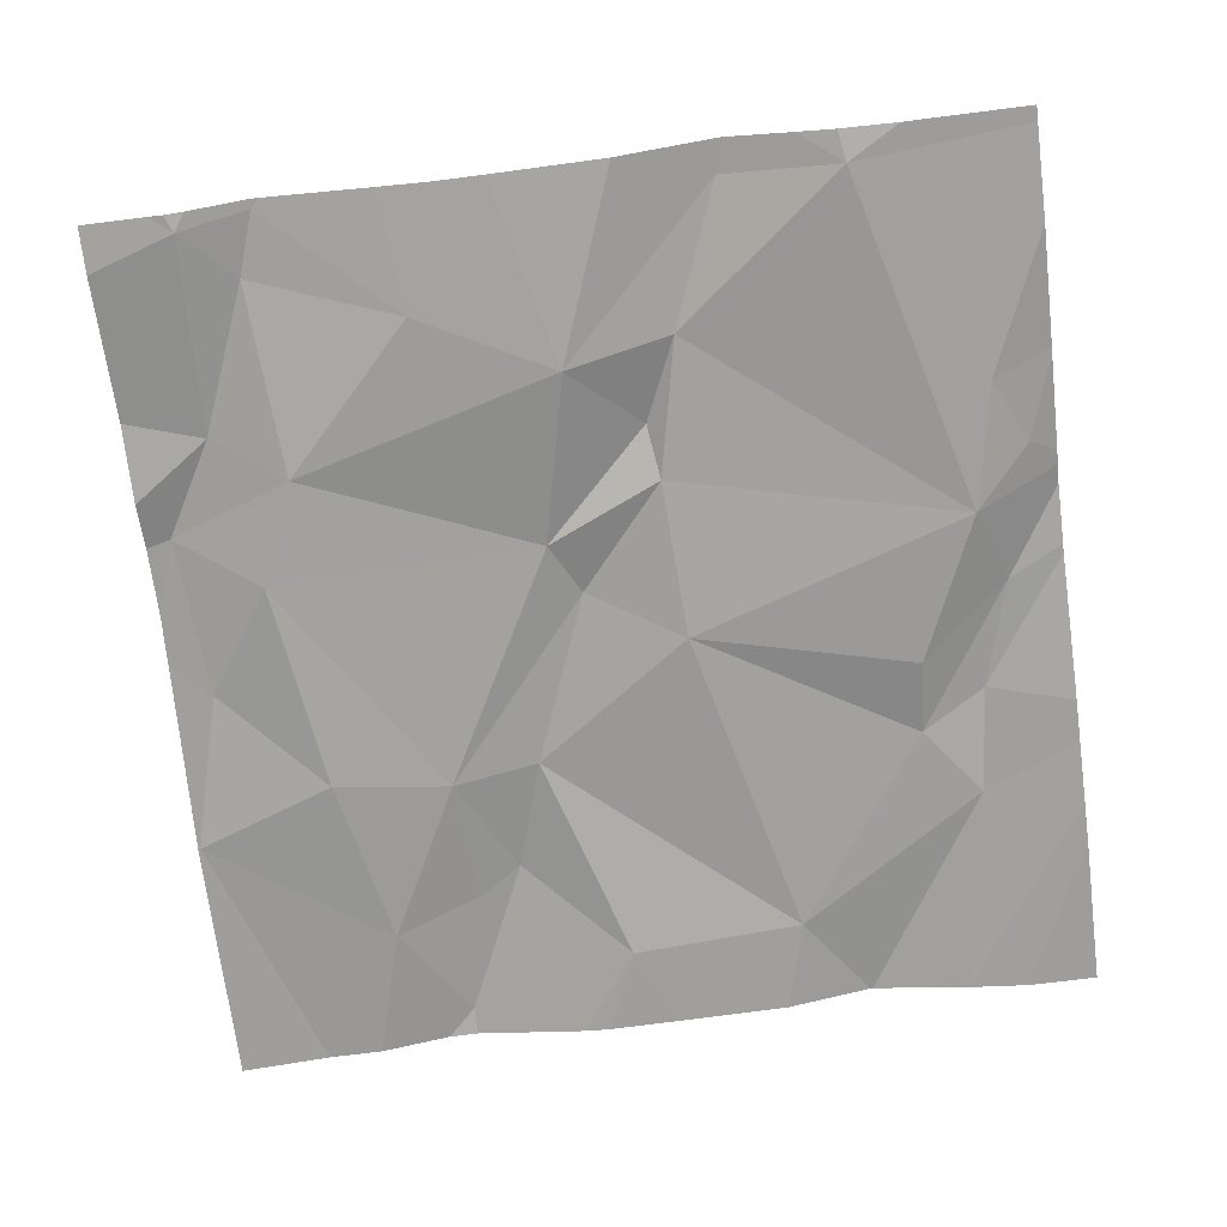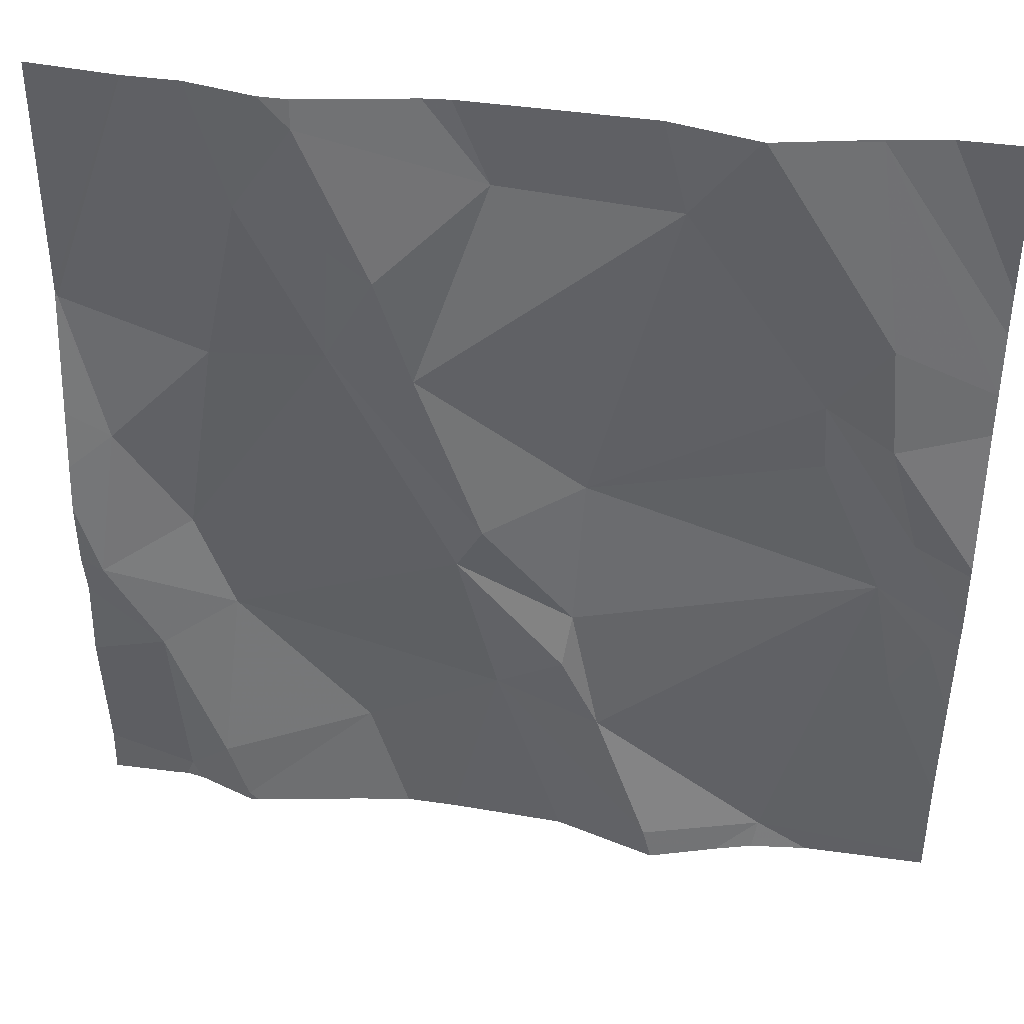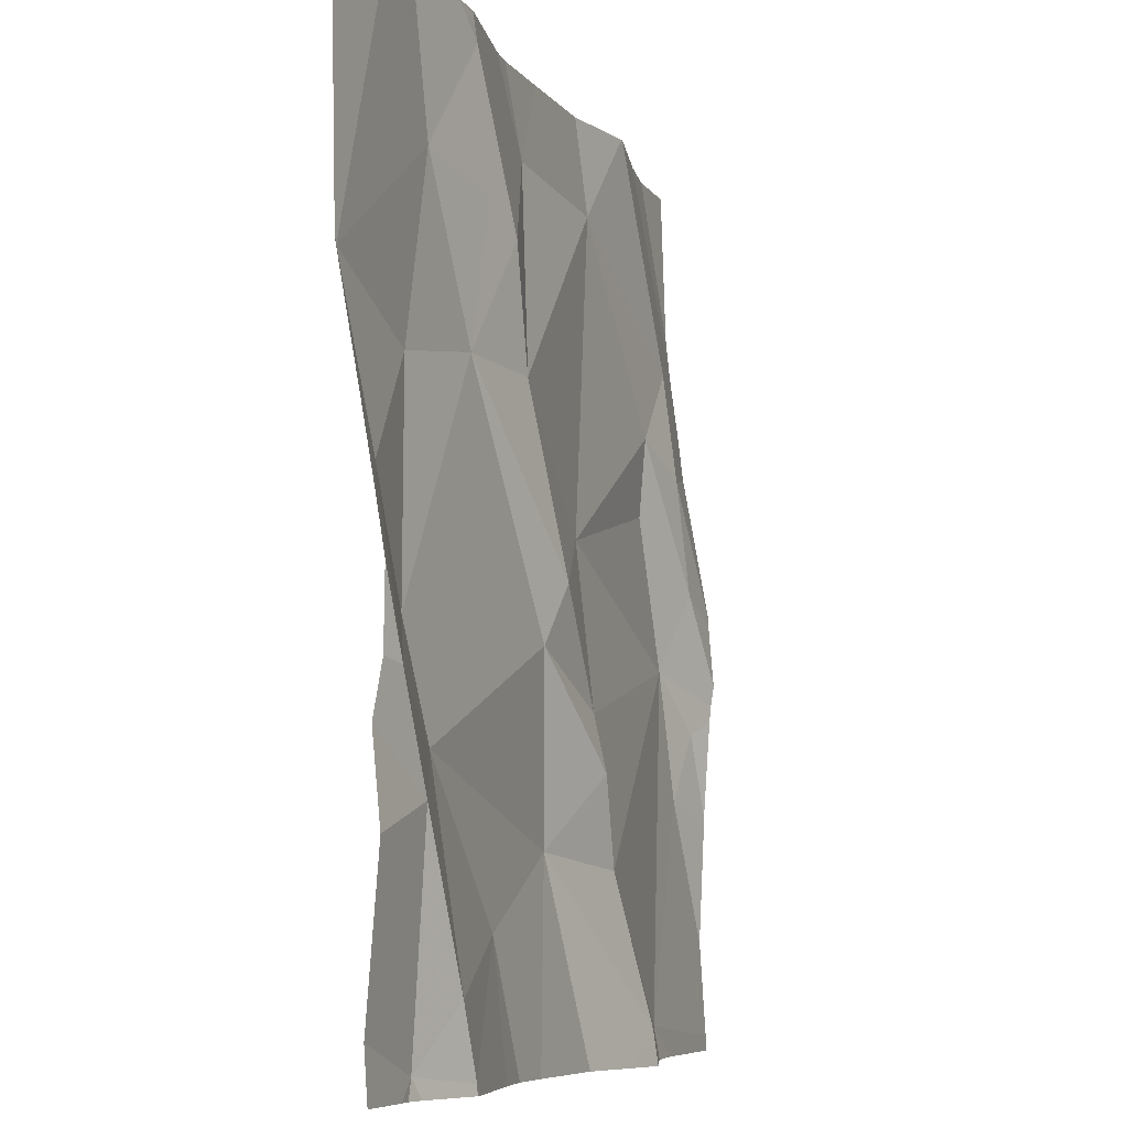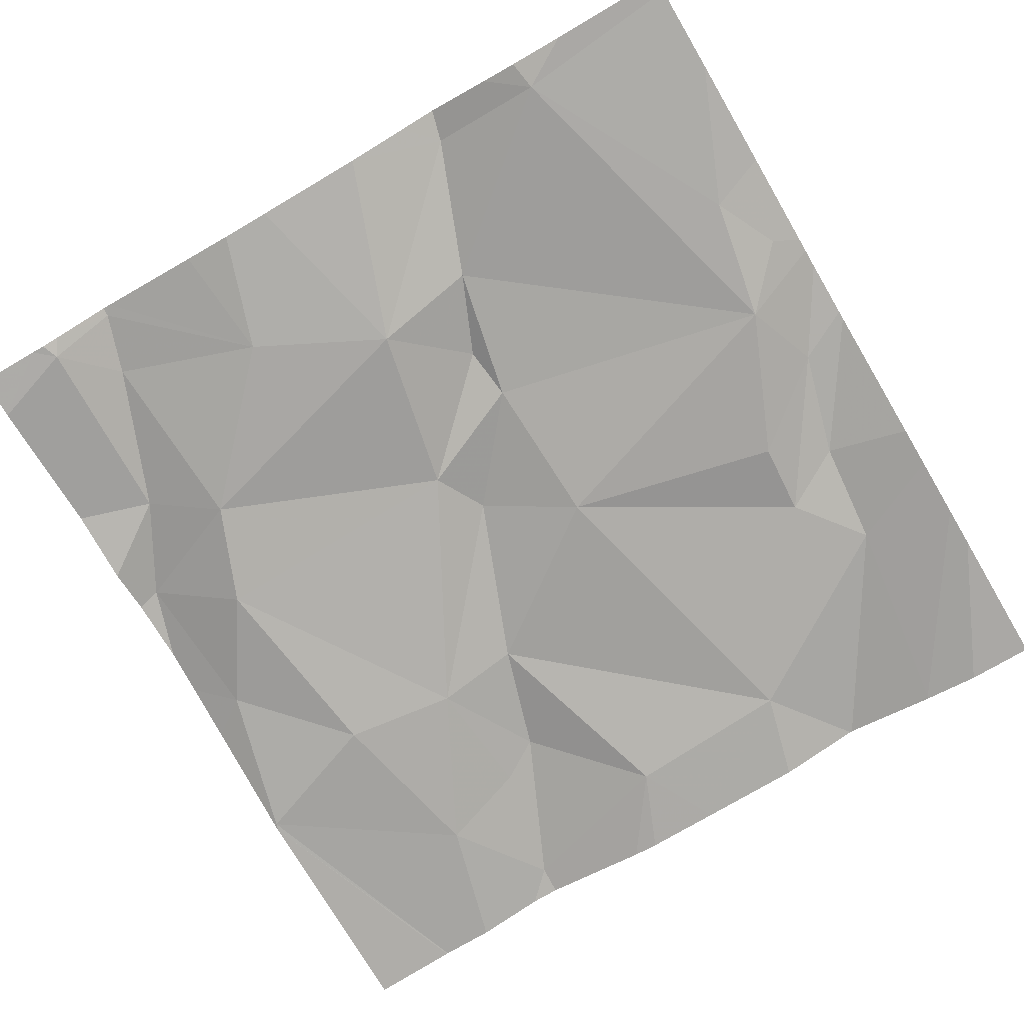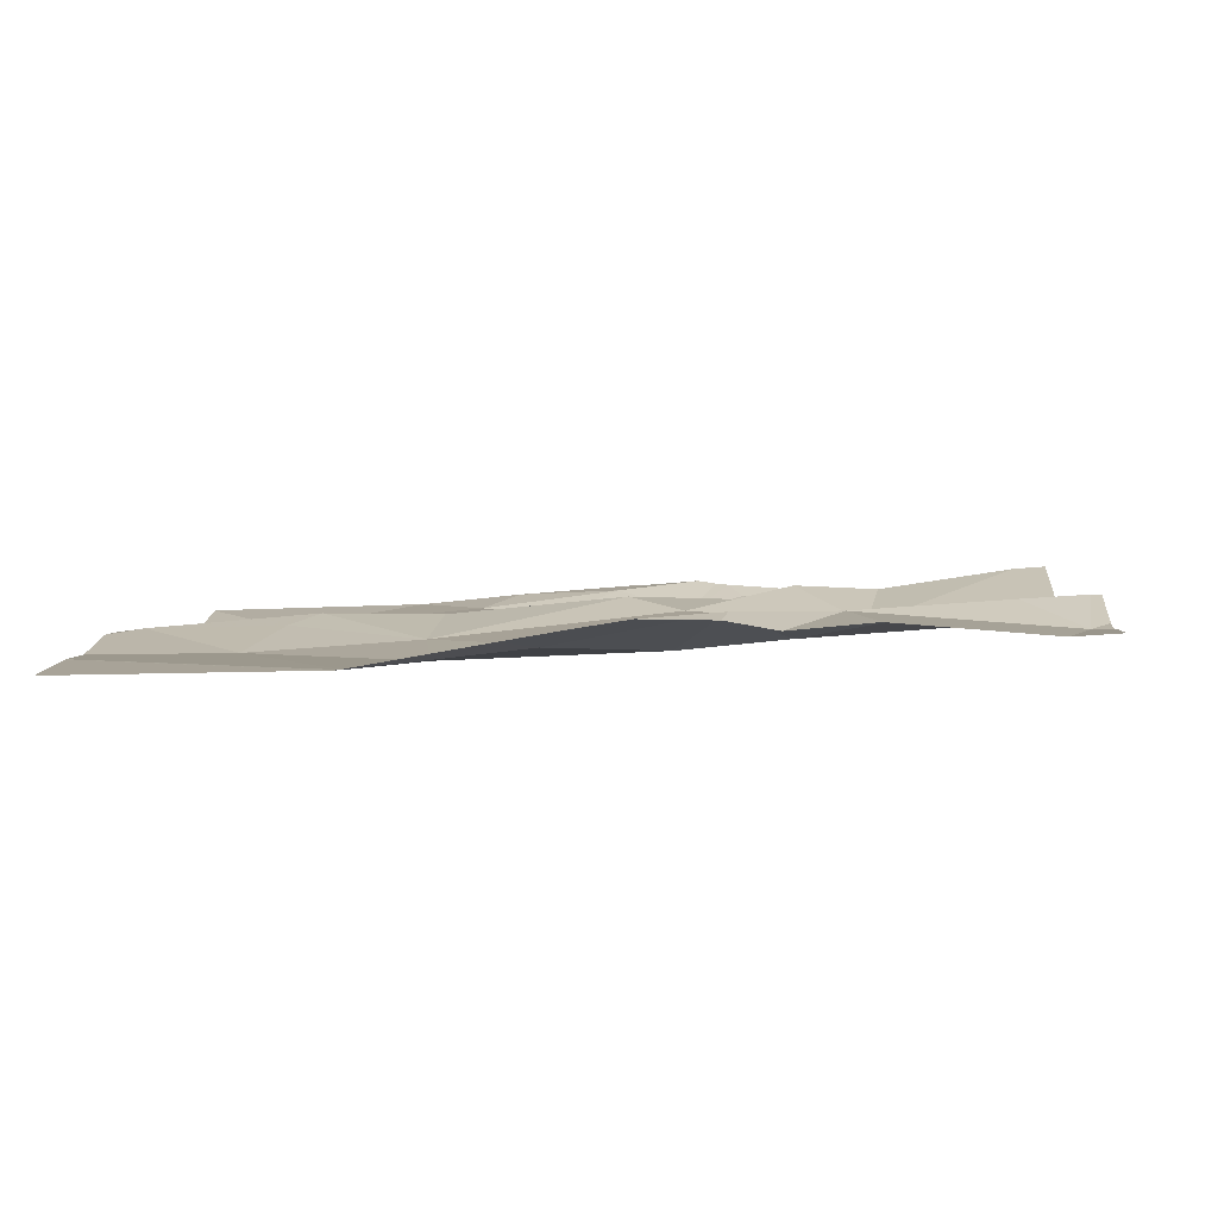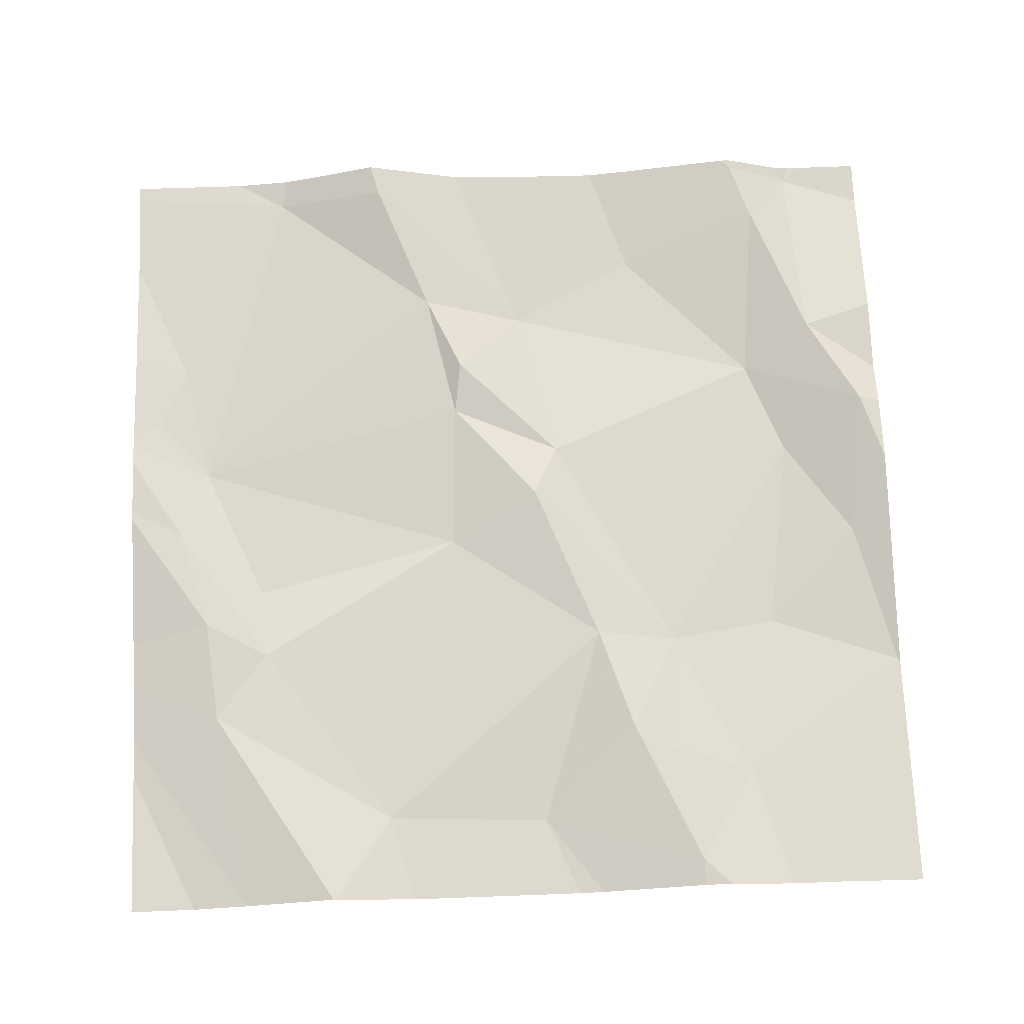
<metadata>
{"format":"obj","ext":"obj","renderer":"f3d","projection":"perspective","resolution":1024,"background":"white","views":[{"elev":-68.6,"azim":7.1,"up":"+Z"},{"elev":42.6,"azim":8.5,"up":"+Y"},{"elev":-7.2,"azim":-71.9,"up":"+Y"},{"elev":-73.4,"azim":30.4,"up":"+Z"},{"elev":2.1,"azim":-86.2,"up":"+Z"},{"elev":70.0,"azim":177.6,"up":"+Z"}]}
</metadata>
<code>
v -85.97 292.6 501.1
v -86.12 292.8 501.1
v -85.82 292.7 501.1
v -85.33 292.9 501.2
v -85.33 292.9 501.2
v -85.33 292.8 501.2
v -86.28 293.1 501.1
v -86.24 293 501.1
v -85.83 293.3 501.1
v -86 293.1 501.1
v -86.13 293.1 501.1
v -86.09 293.3 501.1
v -85.33 293.2 501.1
v -85.75 292.5 501.2
v -85.43 293.2 501.1
v -85.47 293.4 501.1
v -85.99 293.3 501.1
v -86.02 293.4 501.1
v -86.18 292.5 501.2
v -86.16 292.9 501.1
v -85.87 292.9 501.1
v -85.64 293.3 501.1
v -85.73 293 501.1
v -85.91 293.1 501.1
v -85.49 293 501.1
v -85.49 293.1 501.1
v -86.26 292.8 501.2
v -85.42 292.9 501.1
v -86.18 293.4 501.1
v -85.33 293.1 501.1
v -86.19 292.5 501.1
v -85.33 293.3 501.1
v -85.33 293.1 501.1
v -86.2 292.7 501.2
v -85.67 293.4 501.1
v -86.13 293.4 501.1
v -85.84 292.9 501.2
v -85.42 293.1 501.2
v -85.71 292.7 501.2
v -85.65 292.5 501.2
v -85.74 292.8 501.2
v -85.58 293.4 501.1
v -85.53 293.4 501.1
v -85.52 292.5 501.2
v -85.75 292.7 501.2
v -86.14 292.5 501.2
v -86.11 292.5 501.2
v -86.02 293.4 501.1
v -85.9 293.4 501.1
v -86.05 293.4 501.1
v -85.39 293 501.2
v -85.39 292.7 501.1
v -85.36 292.8 501.1
v -85.94 293.2 501.1
v -85.57 292.5 501.2
v -85.87 292.5 501.1
v -85.53 292.5 501.2
v -86.2 292.5 501.1
v -86.28 293.1 501.1
v -86.28 293 501.1
v -86.28 293.1 501.1
v -86.28 293.2 501.1
v -85.79 293.4 501.1
v -85.47 293.4 501.1
v -86.28 292.9 501.1
v -86.28 292.9 501.2
v -86.28 292.8 501.1
v -86.28 292.7 501.2
v -86.28 292.5 501.1
v -86.28 293.1 501.1
v -86.28 292.8 501.2
v -85.33 292.7 501.2
v -85.33 292.8 501.2
v -85.33 292.9 501.2
v -85.33 292.5 501.2
v -85.87 293.4 501.1
v -85.33 292.7 501.2
v -85.33 292.6 501.1
v -85.64 292.5 501.2
v -85.68 292.5 501.2
v -86.1 292.5 501.2
v -86.11 292.5 501.2
v -85.93 292.5 501.1
v -85.46 292.5 501.2
v -85.99 292.5 501.2
v -86.21 292.5 501.1
v -86.28 292.5 501.1
v -85.33 292.5 501.2
v -85.33 292.5 501.2
v -85.4 293.4 501.1
v -85.57 293.4 501.1
v -86.19 293.4 501.1
v -86.28 293.4 501.1
v -85.33 293.4 501.1
v -85.42 293.4 501.1
f 2 1 3
f 8 7 59
f 11 10 12
f 16 15 33
f 12 17 18
f 11 8 20
f 21 10 20
f 20 2 21
f 12 18 50
f 7 12 36
f 11 12 7
f 23 22 24
f 23 25 26
f 22 23 26
f 22 9 24
f 91 15 43
f 18 9 49
f 10 11 20
f 20 8 27
f 8 11 7
f 28 25 23
f 26 15 22
f 64 13 95
f 63 22 35
f 90 32 94
f 27 8 65
f 81 47 82
f 37 24 10
f 33 38 30
f 40 39 3
f 41 39 28
f 23 41 28
f 64 16 13
f 39 41 45
f 1 46 47
f 31 46 34
f 43 16 64
f 55 40 79
f 26 25 51
f 21 3 45
f 28 51 25
f 28 52 53
f 54 17 10
f 73 28 6
f 31 34 68
f 38 51 4
f 80 40 14
f 28 53 6
f 2 46 1
f 21 2 3
f 72 53 52
f 40 3 14
f 67 27 71
f 17 12 10
f 21 37 10
f 15 16 43
f 38 26 51
f 42 22 15
f 45 41 21
f 37 21 41
f 34 2 27
f 24 37 23
f 26 38 15
f 3 39 45
f 79 40 80
f 51 28 73
f 23 37 41
f 24 54 10
f 56 1 83
f 39 40 44
f 52 28 44
f 35 22 42
f 34 46 2
f 1 47 81
f 47 31 19
f 28 39 44
f 29 7 36
f 19 31 58
f 52 44 75
f 42 15 91
f 17 54 18
f 24 9 54
f 72 52 77
f 2 20 27
f 6 53 72
f 46 31 47
f 54 9 18
f 48 18 49
f 59 7 70
f 60 8 59
f 5 38 4
f 61 7 62
f 4 51 74
f 57 44 55
f 62 7 29
f 30 38 5
f 55 44 40
f 86 69 87
f 13 32 90
f 65 8 60
f 66 27 65
f 67 34 27
f 68 34 67
f 36 12 50
f 69 31 68
f 13 16 33
f 70 7 61
f 33 15 38
f 14 3 56
f 71 27 66
f 74 51 73
f 75 44 84
f 56 3 1
f 50 18 48
f 77 52 78
f 58 31 86
f 78 52 75
f 82 47 19
f 63 9 22
f 83 1 85
f 84 44 57
f 85 1 81
f 86 31 69
f 49 9 76
f 76 9 63
f 88 75 84
f 89 75 88
f 92 62 29
f 93 62 92
f 95 13 90

</code>
